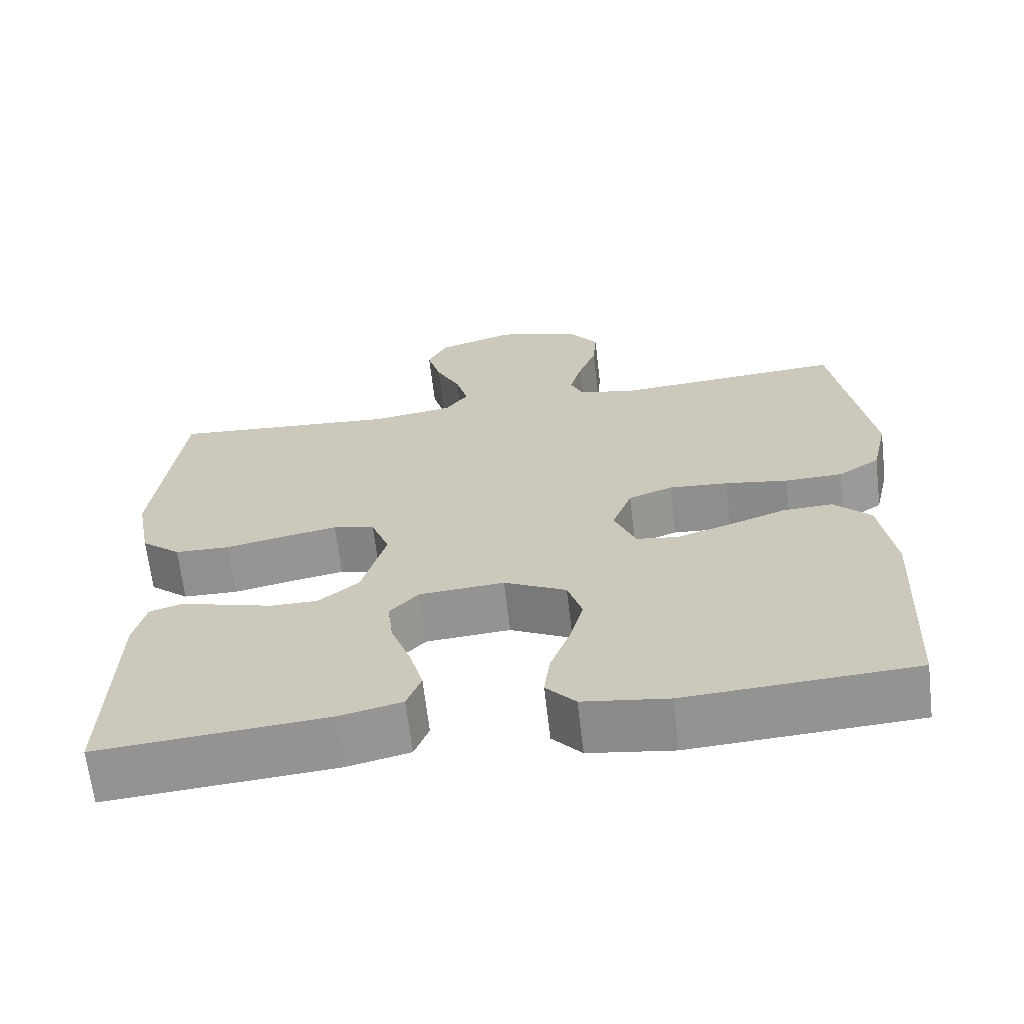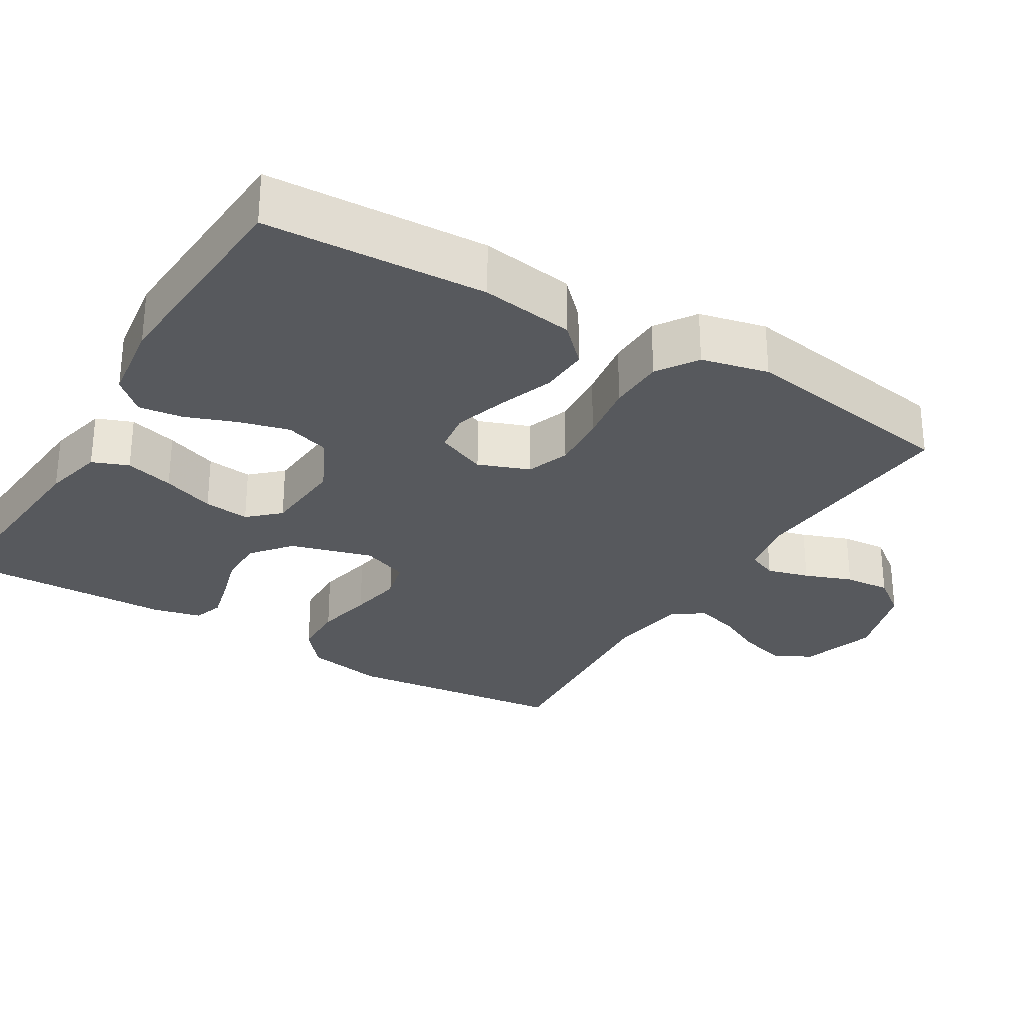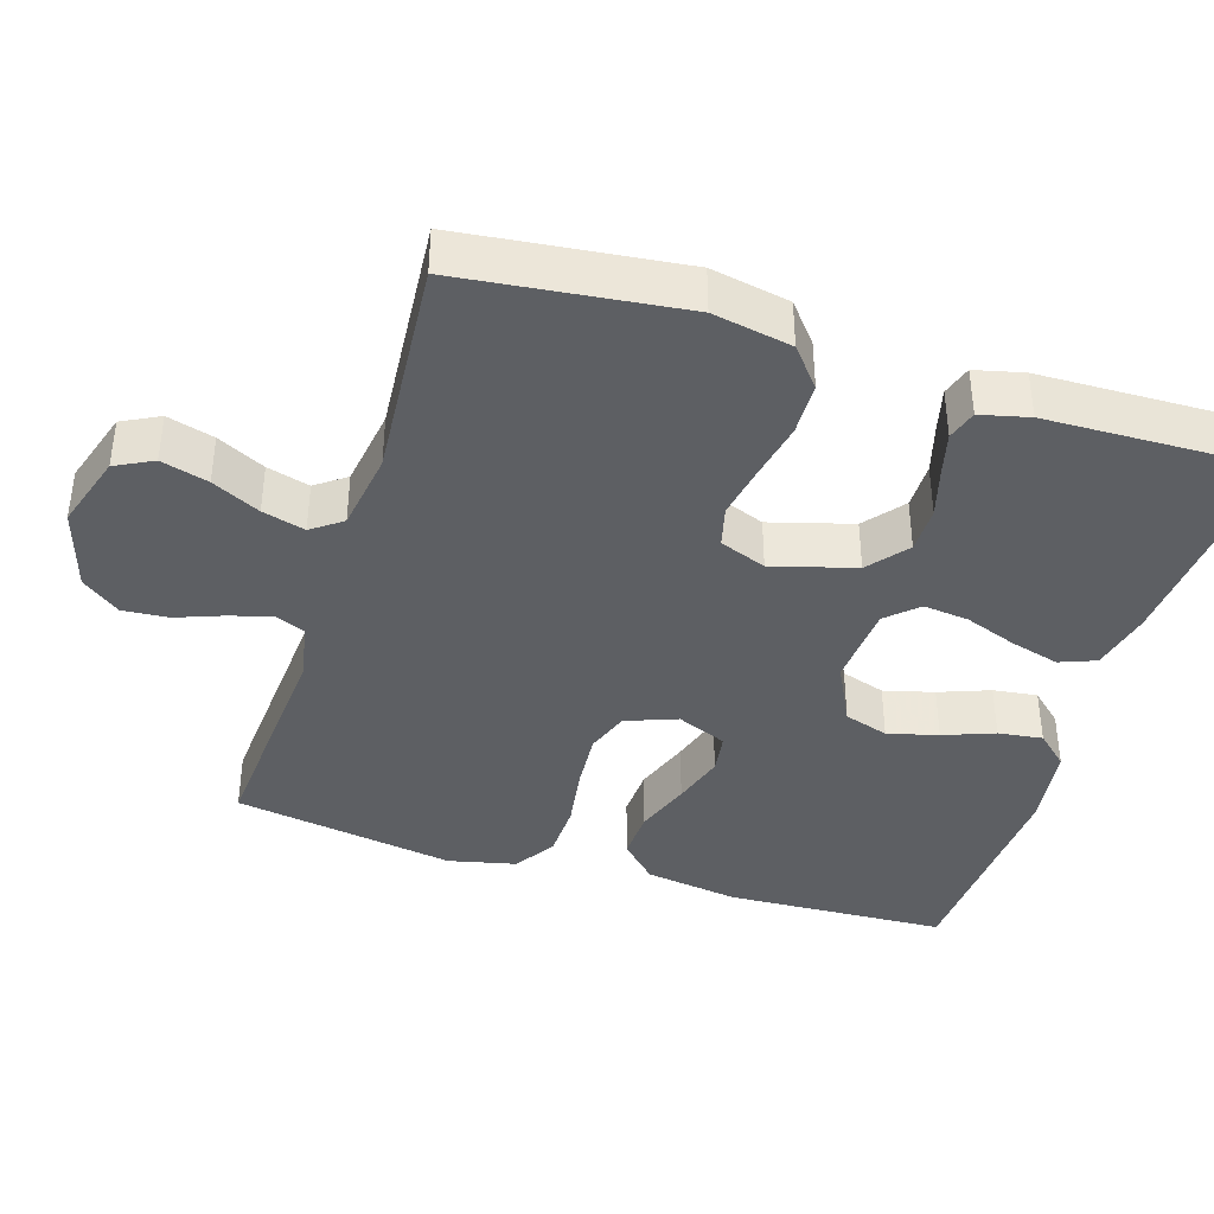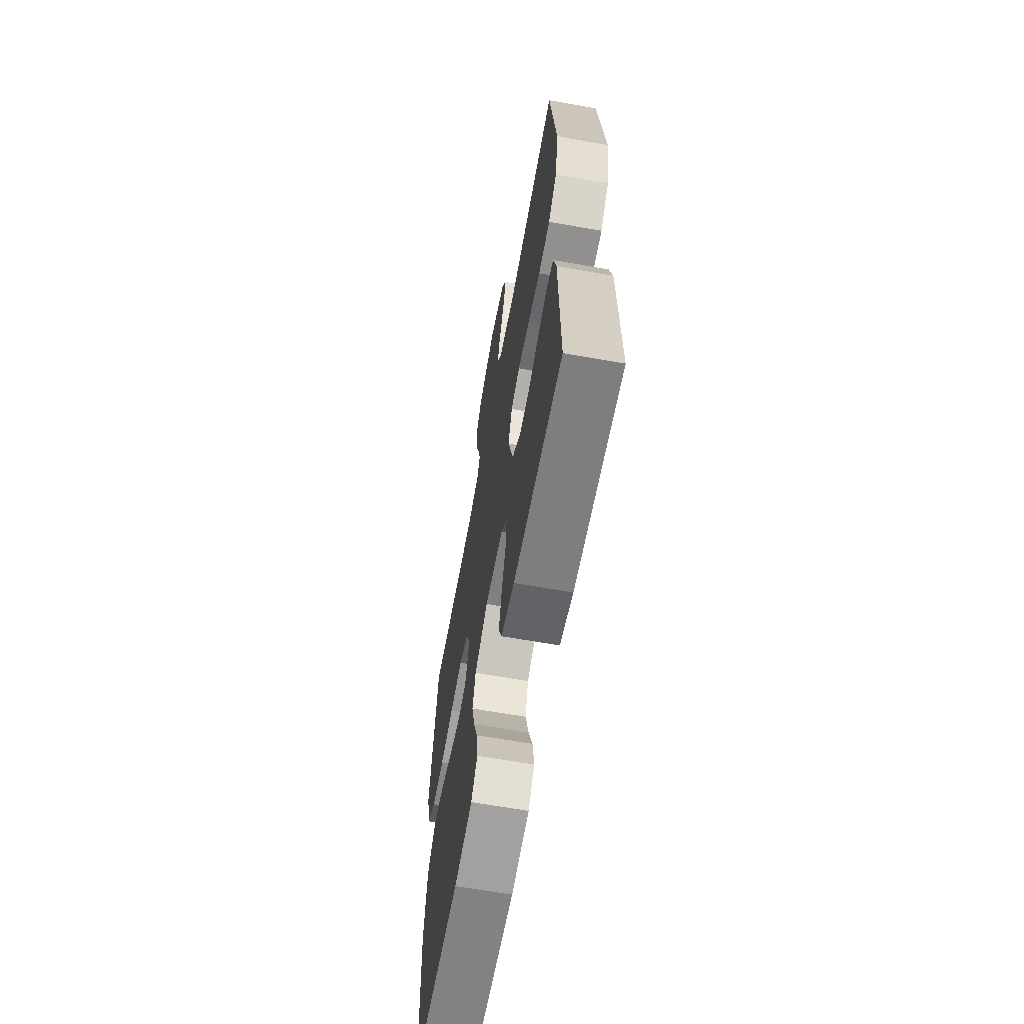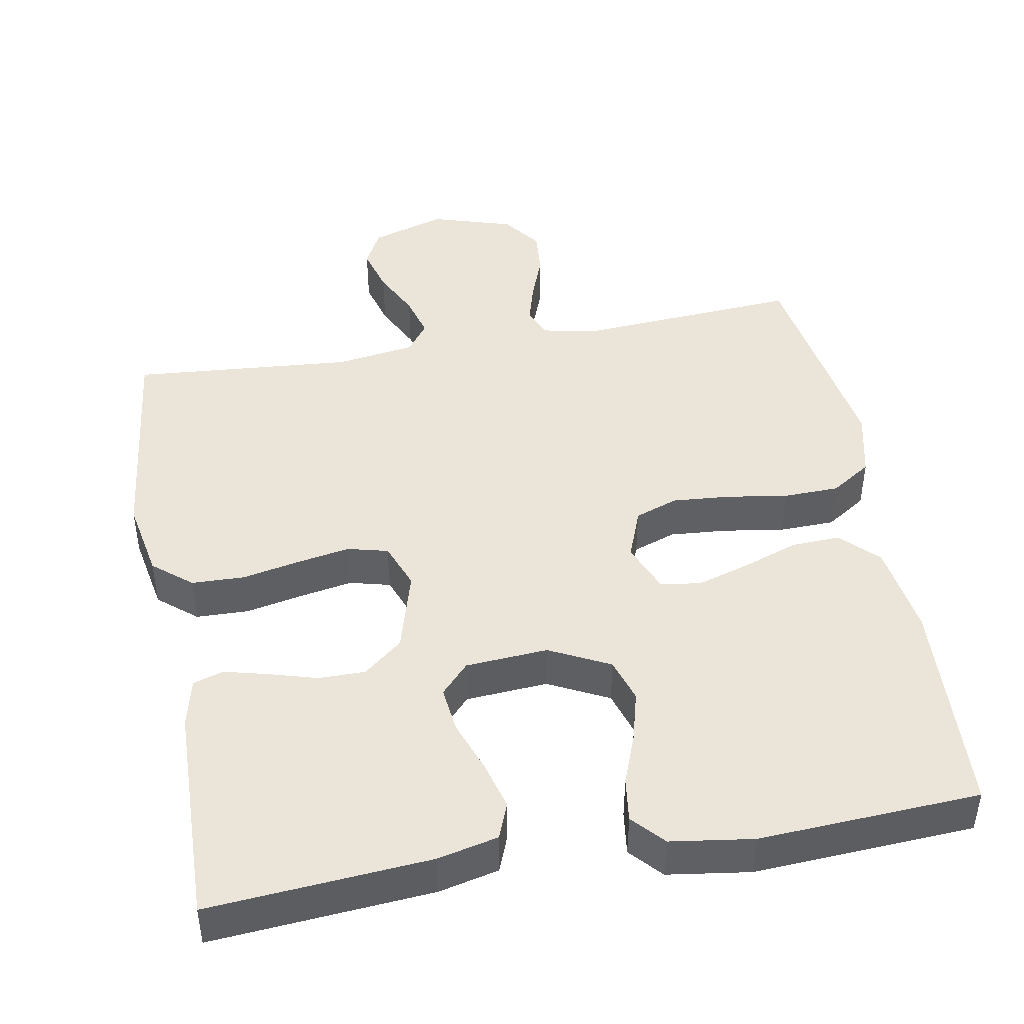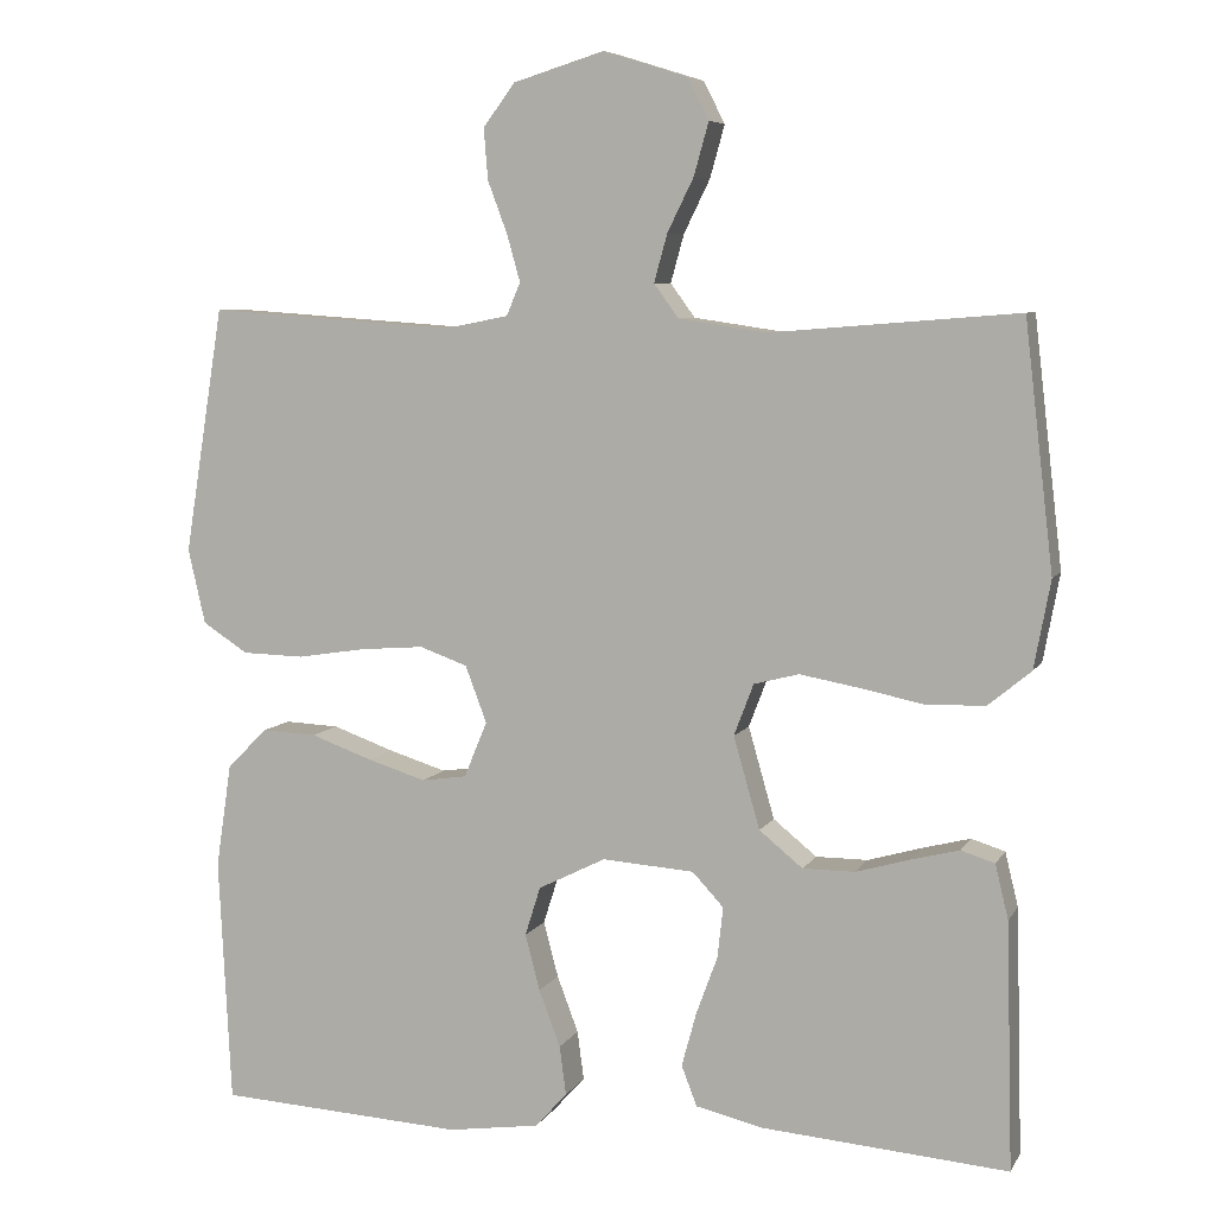
<metadata>
{"format":"obj","ext":"obj","renderer":"f3d","projection":"perspective","resolution":1024,"background":"white","views":[{"elev":-65.9,"azim":-173.3,"up":"+Z"},{"elev":-29.0,"azim":-121.2,"up":"+Y"},{"elev":-39.8,"azim":72.5,"up":"+Y"},{"elev":-64.1,"azim":79.8,"up":"+Z"},{"elev":45.0,"azim":169.8,"up":"+Y"},{"elev":6.8,"azim":17.7,"up":"+Z"}]}
</metadata>
<code>
v -0.5 0.07 0.5
v -0.2 0.07 0.479
v -0.122 0.07 0.494
v -0.105 0.07 0.534
v -0.121 0.07 0.591
v -0.145 0.07 0.655
v -0.15 0.07 0.717
v -0.111 0.07 0.769
v 0 0.07 0.803
v 0.102 0.07 0.771
v 0.128 0.07 0.72
v 0.11 0.07 0.656
v 0.078 0.07 0.591
v 0.062 0.07 0.533
v 0.092 0.07 0.492
v 0.2 0.07 0.476
v 0.5 0.07 0.5
v 0.535 0.07 0.2
v 0.515 0.07 0.093
v 0.463 0.07 0.05
v 0.391 0.07 0.048
v 0.313 0.07 0.064
v 0.241 0.07 0.077
v 0.186 0.07 0.063
v 0.162 0.07 0
v 0.194 0.07 -0.112
v 0.247 0.07 -0.155
v 0.31 0.07 -0.155
v 0.376 0.07 -0.136
v 0.435 0.07 -0.121
v 0.476 0.07 -0.134
v 0.492 0.07 -0.2
v 0.5 0.07 -0.5
v 0.2 0.07 -0.476
v 0.118 0.07 -0.457
v 0.099 0.07 -0.408
v 0.117 0.07 -0.342
v 0.143 0.07 -0.271
v 0.15 0.07 -0.209
v 0.112 0.07 -0.168
v 0 0.07 -0.16
v -0.082 0.07 -0.201
v -0.101 0.07 -0.261
v -0.083 0.07 -0.329
v -0.057 0.07 -0.398
v -0.049 0.07 -0.458
v -0.088 0.07 -0.501
v -0.2 0.07 -0.517
v -0.5 0.07 -0.5
v -0.515 0.07 -0.2
v -0.496 0.07 -0.073
v -0.447 0.07 -0.024
v -0.38 0.07 -0.027
v -0.305 0.07 -0.054
v -0.234 0.07 -0.076
v -0.179 0.07 -0.068
v -0.151 0.07 0
v -0.177 0.07 0.069
v -0.235 0.07 0.09
v -0.313 0.07 0.084
v -0.396 0.07 0.071
v -0.472 0.07 0.073
v -0.527 0.07 0.109
v -0.548 0.07 0.2
v -0.5 0 0.5
v -0.2 0 0.479
v -0.122 0 0.494
v -0.105 0 0.534
v -0.121 0 0.591
v -0.145 0 0.655
v -0.15 0 0.717
v -0.111 0 0.769
v 0 0 0.803
v 0.102 0 0.771
v 0.128 0 0.72
v 0.11 0 0.656
v 0.078 0 0.591
v 0.062 0 0.533
v 0.092 0 0.492
v 0.2 0 0.476
v 0.5 0 0.5
v 0.535 0 0.2
v 0.515 0 0.093
v 0.463 0 0.05
v 0.391 0 0.048
v 0.313 0 0.064
v 0.241 0 0.077
v 0.186 0 0.063
v 0.162 0 0
v 0.194 0 -0.112
v 0.247 0 -0.155
v 0.31 0 -0.155
v 0.376 0 -0.136
v 0.435 0 -0.121
v 0.476 0 -0.134
v 0.492 0 -0.2
v 0.5 0 -0.5
v 0.2 0 -0.476
v 0.118 0 -0.457
v 0.099 0 -0.408
v 0.117 0 -0.342
v 0.143 0 -0.271
v 0.15 0 -0.209
v 0.112 0 -0.168
v 0 0 -0.16
v -0.082 0 -0.201
v -0.101 0 -0.261
v -0.083 0 -0.329
v -0.057 0 -0.398
v -0.049 0 -0.458
v -0.088 0 -0.501
v -0.2 0 -0.517
v -0.5 0 -0.5
v -0.515 0 -0.2
v -0.496 0 -0.073
v -0.447 0 -0.024
v -0.38 0 -0.027
v -0.305 0 -0.054
v -0.234 0 -0.076
v -0.179 0 -0.068
v -0.151 0 0
v -0.177 0 0.069
v -0.235 0 0.09
v -0.313 0 0.084
v -0.396 0 0.071
v -0.472 0 0.073
v -0.527 0 0.109
v -0.548 0 0.2
f 63 64 1 2
f 60 61 62 63
f 59 60 63 2
f 58 59 2 3
f 57 58 3 4
f 51 52 53 54
f 51 54 55
f 50 51 55
f 49 50 55 56
f 47 48 49 56
f 44 45 46 47
f 43 44 47 56
f 35 36 37 38
f 33 34 35 38
f 33 38 39
f 32 33 39 40
f 28 29 30 31
f 28 31 32
f 27 28 32 40
f 19 20 21 22
f 19 22 23
f 16 17 18 19
f 15 16 19 23
f 14 15 23 24
f 10 11 12 13
f 10 13 14
f 9 10 14
f 8 9 14
f 5 6 7 8
f 4 5 8 14
f 57 4 14 24
f 42 43 56 57
f 41 42 57 24
f 26 27 40 41
f 25 26 41
f 24 25 41
f 66 65 128 127
f 127 126 125 124
f 66 127 124 123
f 67 66 123 122
f 68 67 122 121
f 118 117 116 115
f 119 118 115
f 119 115 114
f 120 119 114 113
f 120 113 112 111
f 111 110 109 108
f 120 111 108 107
f 102 101 100 99
f 102 99 98 97
f 103 102 97
f 104 103 97 96
f 95 94 93 92
f 96 95 92
f 104 96 92 91
f 86 85 84 83
f 87 86 83
f 83 82 81 80
f 87 83 80 79
f 88 87 79 78
f 77 76 75 74
f 78 77 74
f 78 74 73
f 78 73 72
f 72 71 70 69
f 78 72 69 68
f 88 78 68 121
f 121 120 107 106
f 88 121 106 105
f 105 104 91 90
f 105 90 89
f 105 89 88
f 1 65 66 2
f 2 66 67 3
f 3 67 68 4
f 4 68 69 5
f 5 69 70 6
f 6 70 71 7
f 7 71 72 8
f 8 72 73 9
f 9 73 74 10
f 10 74 75 11
f 11 75 76 12
f 12 76 77 13
f 13 77 78 14
f 14 78 79 15
f 15 79 80 16
f 16 80 81 17
f 17 81 82 18
f 18 82 83 19
f 19 83 84 20
f 20 84 85 21
f 21 85 86 22
f 22 86 87 23
f 23 87 88 24
f 24 88 89 25
f 25 89 90 26
f 26 90 91 27
f 27 91 92 28
f 28 92 93 29
f 29 93 94 30
f 30 94 95 31
f 31 95 96 32
f 32 96 97 33
f 33 97 98 34
f 34 98 99 35
f 35 99 100 36
f 36 100 101 37
f 37 101 102 38
f 38 102 103 39
f 39 103 104 40
f 40 104 105 41
f 41 105 106 42
f 42 106 107 43
f 43 107 108 44
f 44 108 109 45
f 45 109 110 46
f 46 110 111 47
f 47 111 112 48
f 48 112 113 49
f 49 113 114 50
f 50 114 115 51
f 51 115 116 52
f 52 116 117 53
f 53 117 118 54
f 54 118 119 55
f 55 119 120 56
f 56 120 121 57
f 57 121 122 58
f 58 122 123 59
f 59 123 124 60
f 60 124 125 61
f 61 125 126 62
f 62 126 127 63
f 63 127 128 64
f 64 128 65 1

</code>
